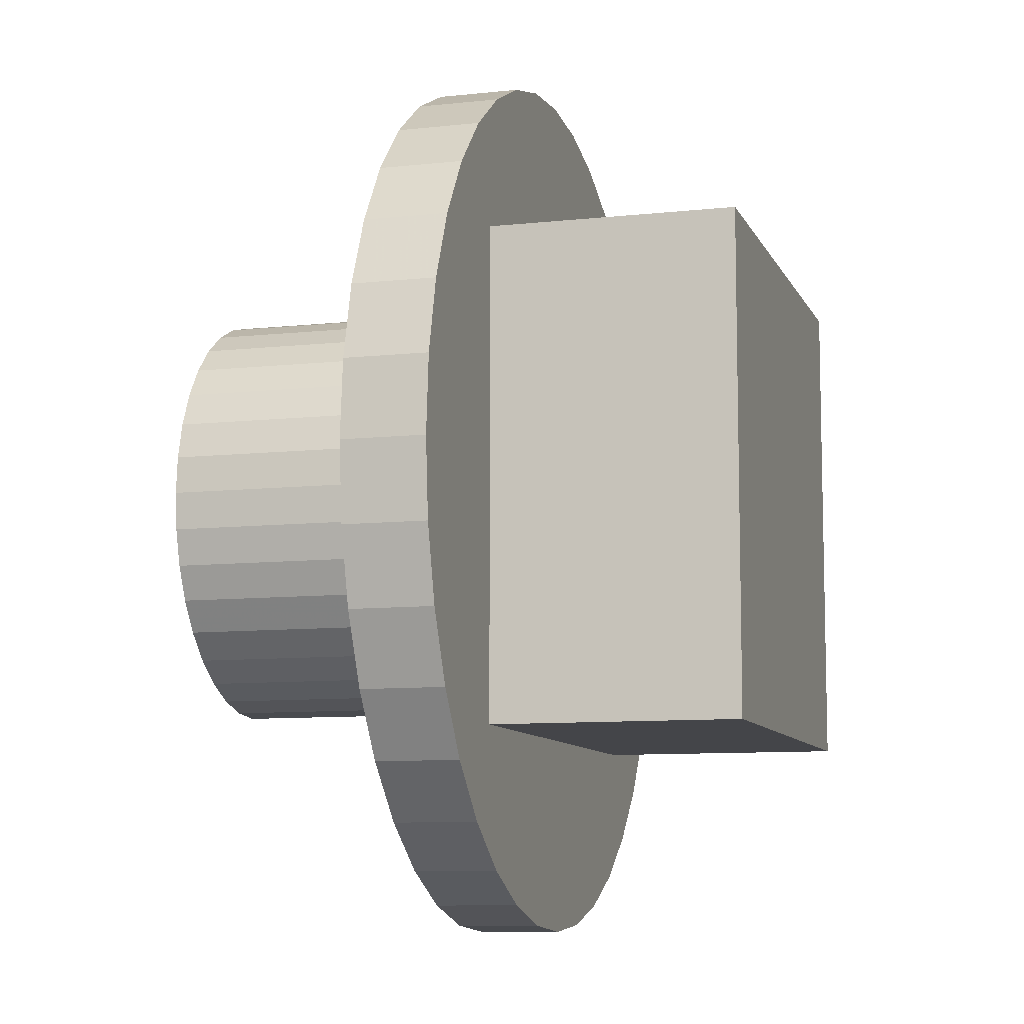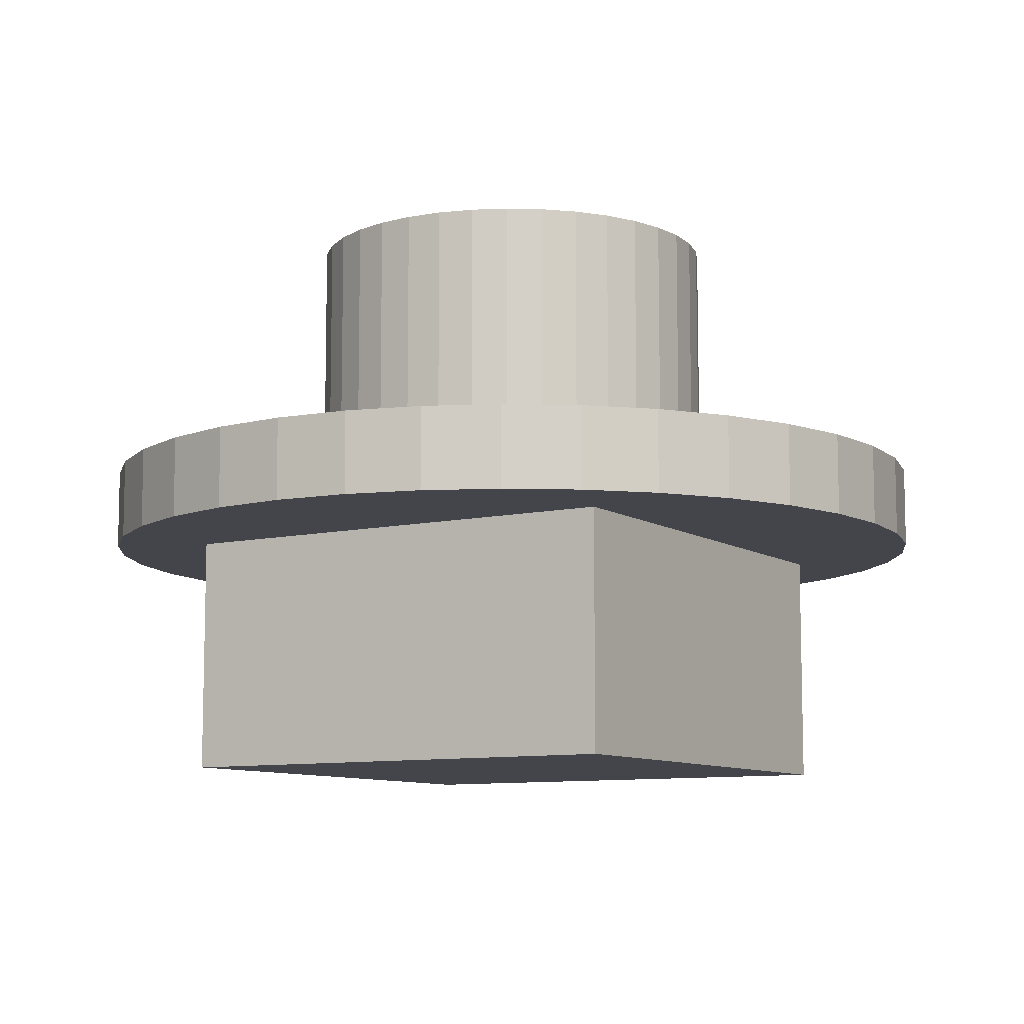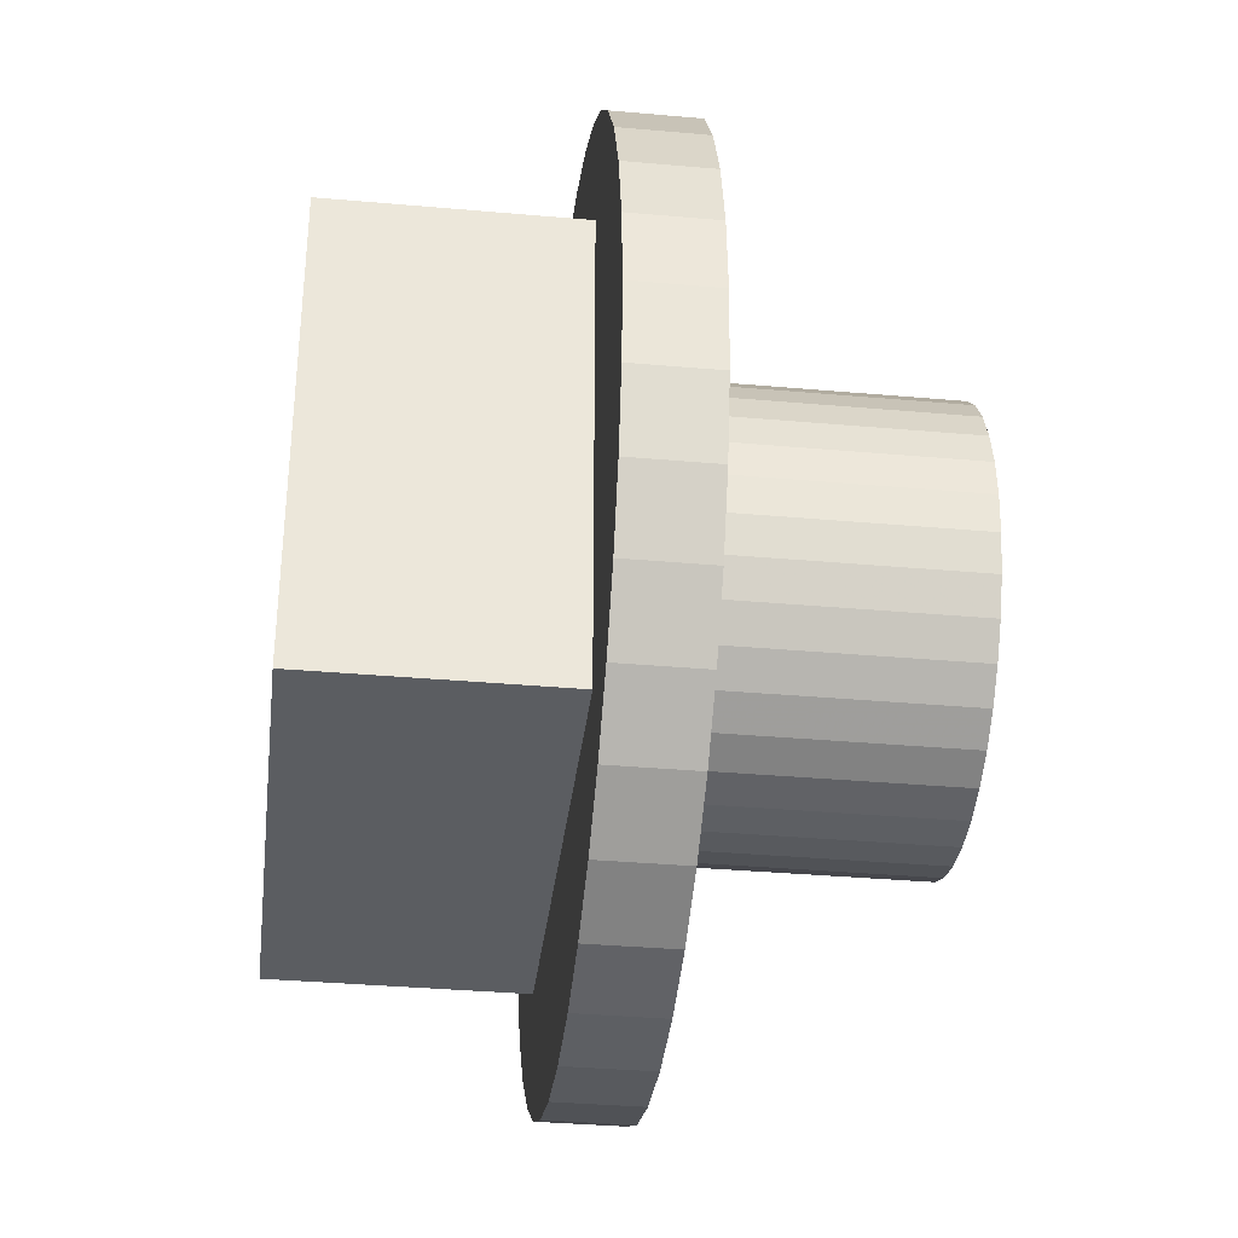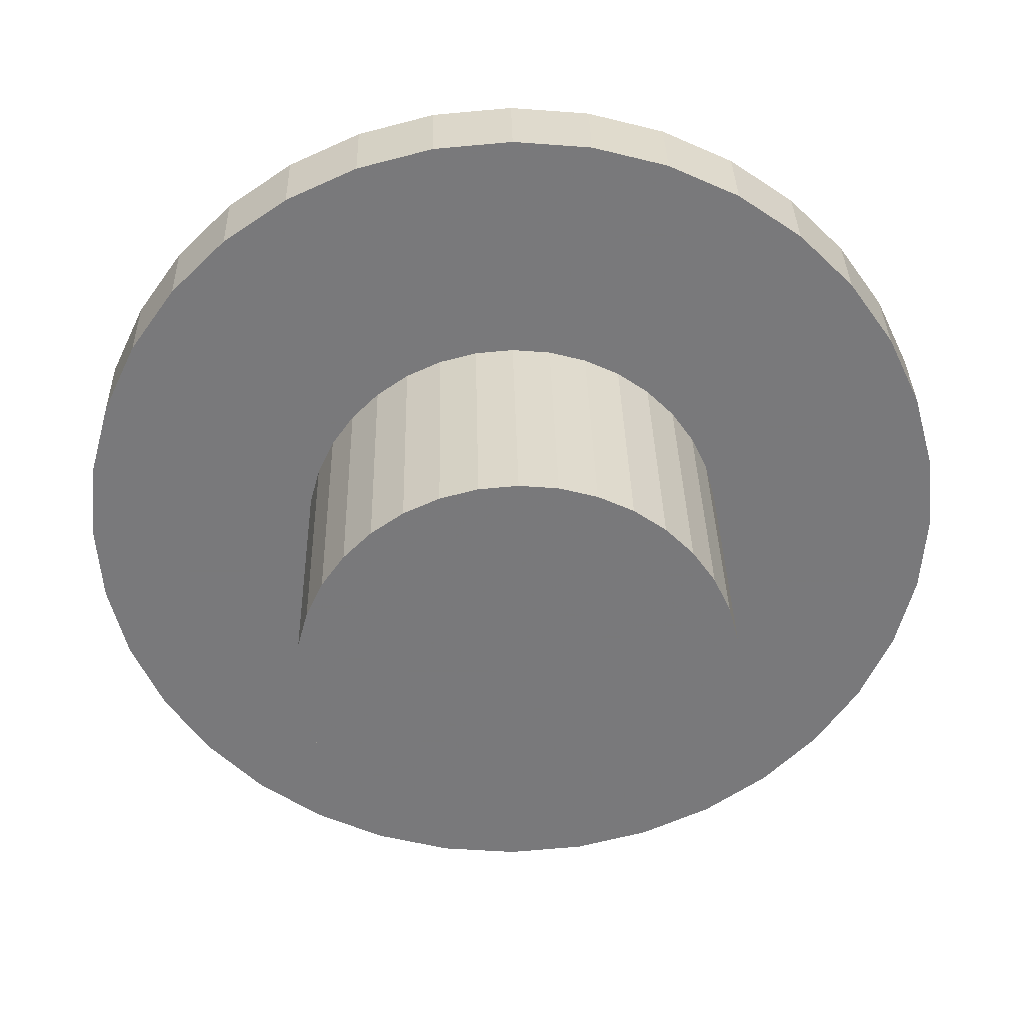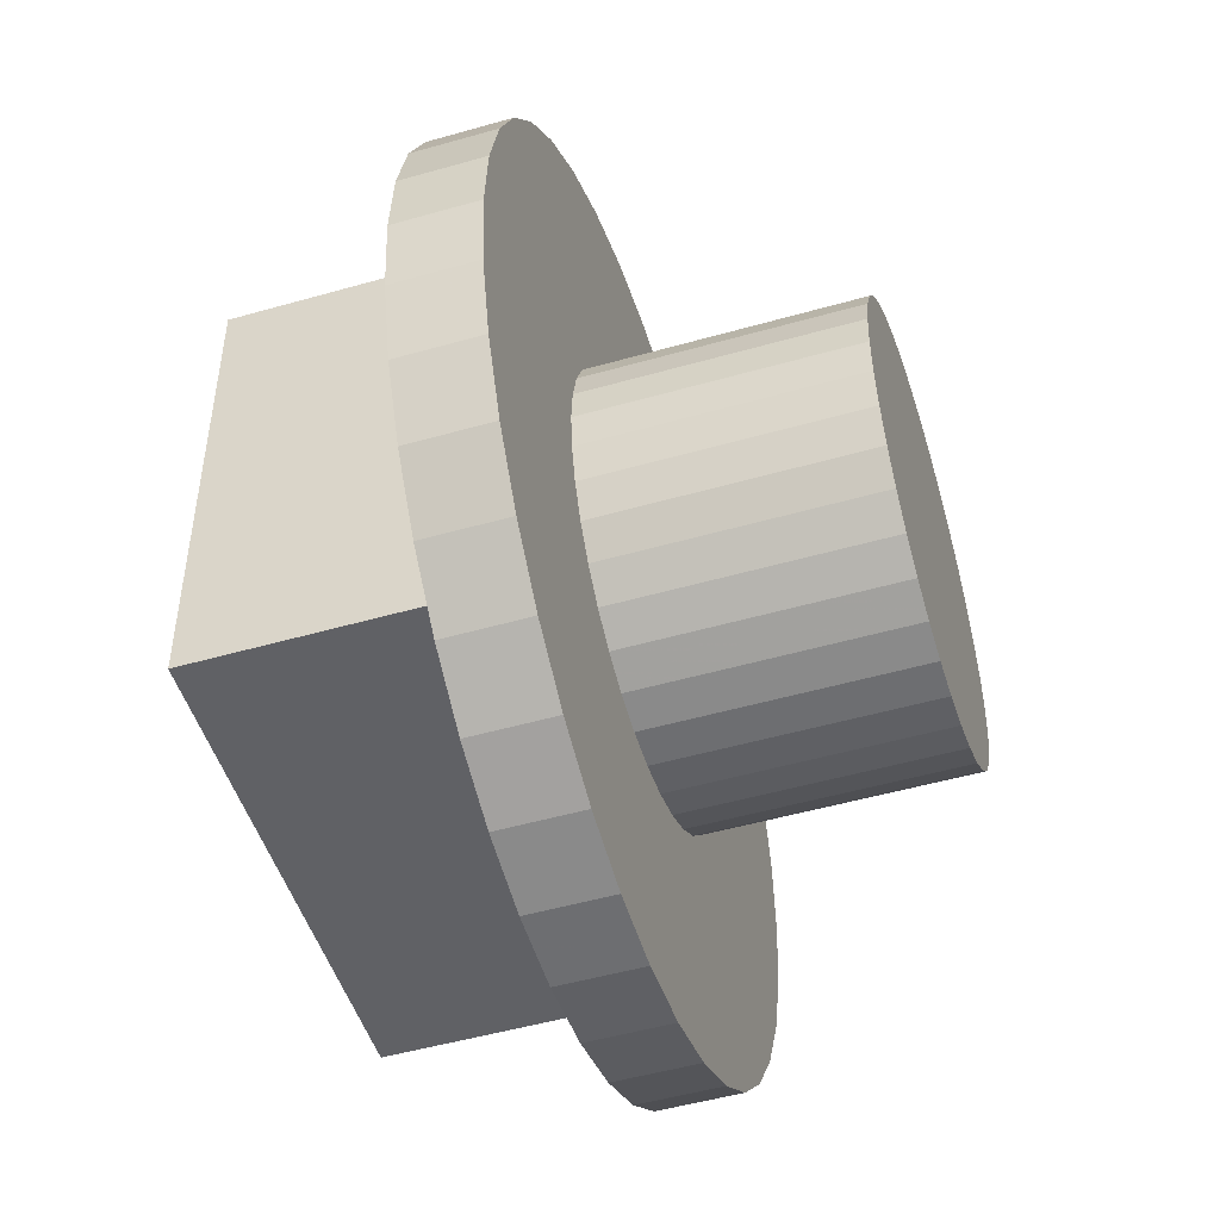
<metadata>
{"format":"obj","ext":"obj","renderer":"f3d","projection":"perspective","resolution":1024,"background":"white","views":[{"elev":-9.1,"azim":106.3,"up":"+Y"},{"elev":-9.2,"azim":121.4,"up":"+Z"},{"elev":-35.6,"azim":-96.7,"up":"+Y"},{"elev":32.3,"azim":-1.2,"up":"+Y"},{"elev":-49.8,"azim":-72.5,"up":"+Y"}]}
</metadata>
<code>
o Object.1
v 0.542 5.934 6.676
v 1.208 4.51 6.676
v 4.908 7.524 6.676
v 2.11 14.82 6.676
v 5.23 11.21 6.676
v 5.668 11.83 6.676
v 8e-06 9.02 6.676
v 0.136 7.454 6.676
v 4.644 9.02 6.676
v 1.208 13.53 6.676
v 0.136 10.59 6.676
v 4.71 9.78 6.676
v 4.908 10.52 6.676
v 0.542 12.11 6.676
v 4.71 8.26 6.676
v 2.11 3.222 6.676
v 5.668 6.208 6.676
v 5.23 6.832 6.676
v 10.52 4.908 6.676
v 10.59 0.136 6.676
v 12.11 0.544 6.676
v 6.832 12.81 6.676
v 5.934 17.5 6.676
v 4.51 16.83 6.676
v 9.78 13.33 6.676
v 10.52 13.13 6.676
v 10.59 17.9 6.676
v 11.21 12.81 6.676
v 13.53 16.83 6.676
v 12.11 17.5 6.676
v 5.934 0.544 6.676
v 7.454 0.136 6.676
v 7.524 4.908 6.676
v 9.02 13.4 6.676
v 9.02 18.04 6.676
v 7.454 17.9 6.676
v 8.26 13.33 6.676
v 6.208 12.37 6.676
v 3.222 15.93 6.676
v 7.524 13.13 6.676
v 3.222 2.11 6.676
v 4.51 1.208 6.676
v 6.208 5.668 6.676
v 6.832 5.23 6.676
v 9.02 0 6.676
v 9.02 4.644 6.676
v 8.26 4.71 6.676
v 9.78 4.71 6.676
v 13.53 1.208 6.676
v 11.21 5.23 6.676
v 11.83 12.37 6.676
v 12.37 11.83 6.676
v 15.93 14.82 6.676
v 14.82 15.93 6.676
v 11.83 5.668 6.676
v 14.82 2.11 6.676
v 15.93 3.222 6.676
v 12.81 6.832 6.676
v 12.37 6.208 6.676
v 12.81 11.21 6.676
v 13.13 10.52 6.676
v 17.5 12.11 6.676
v 16.83 13.53 6.676
v 13.33 9.78 6.676
v 16.83 4.51 6.676
v 18.04 9.02 6.676
v 13.4 9.02 6.676
v 13.33 8.26 6.676
v 17.5 5.934 6.676
v 13.13 7.524 6.676
v 17.9 10.59 6.676
v 17.9 7.454 6.676
v 17.9 7.454 5
v 18.04 9.02 5
v 17.5 5.934 5
v 17.9 10.59 5
v 4.02 13.22 5
v 1.208 13.53 5
v 2.11 14.82 5
v 4.02 11.91 5
v 0.542 12.11 5
v 3.222 15.93 5
v 4.824 14.02 5
v 4.02 14.02 5
v 4.02 10.84 5
v 0.136 10.59 5
v 4.02 9.902 5
v 8e-06 9.02 5
v 6.134 4.02 5
v 4.51 1.208 5
v 4.824 4.02 5
v 4.02 8.138 5
v 0.136 7.454 5
v 4.02 9.02 5
v 4.02 7.2 5
v 0.542 5.934 5
v 3.222 2.11 5
v 4.02 6.134 5
v 1.208 4.51 5
v 4.02 4.824 5
v 2.11 3.222 5
v 4.02 4.02 5
v 4.51 16.83 5
v 13.53 16.83 5
v 11.91 14.02 5
v 12.11 17.5 5
v 13.22 14.02 5
v 11.91 4.02 5
v 13.53 1.208 5
v 12.11 0.544 5
v 13.22 4.02 5
v 14.82 2.11 5
v 14.82 15.93 5
v 10.84 14.02 5
v 9.02 18.04 5
v 9.902 14.02 5
v 9.02 14.02 5
v 10.59 17.9 5
v 8.138 14.02 5
v 10.59 0.136 5
v 10.84 4.02 5
v 7.2 14.02 5
v 7.454 17.9 5
v 7.2 4.02 5
v 8.138 4.02 5
v 7.454 0.136 5
v 5.934 17.5 5
v 6.134 14.02 5
v 5.934 0.544 5
v 9.02 0 5
v 9.02 4.02 5
v 9.902 4.02 5
v 14.02 6.134 5
v 16.83 4.51 5
v 14.02 4.824 5
v 14.02 13.22 5
v 16.83 13.53 5
v 14.02 11.91 5
v 15.93 3.222 5
v 14.02 7.2 5
v 17.5 12.11 5
v 14.02 10.84 5
v 14.02 14.02 5
v 15.93 14.82 5
v 14.02 4.02 5
v 14.02 9.902 5
v 14.02 8.138 5
v 14.02 9.02 5
v 14.02 4.02 0
v 14.02 9.02 0
v 14.02 14.02 0
v 9.02 4.02 0
v 4.02 4.02 0
v 9.02 9.02 0
v 4.02 14.02 0
v 9.02 14.02 0
v 4.02 9.02 0
v 6.866 8.64 12.01
v 6.832 9.02 12.01
v 4.71 8.26 12.01
v 4.71 9.78 12.01
v 4.644 9.02 12.01
v 6.866 9.4 12.01
v 4.908 7.524 12.01
v 5.23 6.832 12.01
v 6.964 8.272 12.01
v 6.964 9.768 12.01
v 4.908 10.52 12.01
v 9.02 9.02 12.01
v 5.23 11.21 12.01
v 7.124 10.11 12.01
v 7.344 10.43 12.01
v 7.124 7.926 12.01
v 7.614 7.344 12.01
v 7.344 7.614 12.01
v 5.668 6.208 12.01
v 5.668 11.83 12.01
v 6.208 12.37 12.01
v 7.614 10.7 12.01
v 7.926 10.92 12.01
v 6.208 5.668 12.01
v 6.832 5.23 12.01
v 6.832 12.81 12.01
v 8.272 11.08 12.01
v 7.926 7.126 12.01
v 7.524 4.908 12.01
v 8.26 4.71 12.01
v 8.272 6.964 12.01
v 7.524 13.13 12.01
v 8.26 13.33 12.01
v 8.64 11.17 12.01
v 9.02 11.21 12.01
v 9.02 6.832 12.01
v 8.64 6.866 12.01
v 10.11 7.126 12.01
v 10.52 4.908 12.01
v 11.21 5.23 12.01
v 9.02 13.4 12.01
v 9.4 11.17 12.01
v 9.02 4.644 12.01
v 9.78 13.33 12.01
v 9.78 4.71 12.01
v 9.4 6.866 12.01
v 9.768 11.08 12.01
v 10.52 13.13 12.01
v 9.768 6.964 12.01
v 11.21 12.81 12.01
v 10.11 10.92 12.01
v 10.43 7.344 12.01
v 11.83 5.668 12.01
v 11.83 12.37 12.01
v 10.43 10.7 12.01
v 10.7 10.43 12.01
v 12.37 6.208 12.01
v 10.7 7.614 12.01
v 12.81 6.832 12.01
v 11.08 8.272 12.01
v 10.91 7.926 12.01
v 12.37 11.83 12.01
v 13.13 7.524 12.01
v 12.81 11.21 12.01
v 10.91 10.11 12.01
v 13.13 10.52 12.01
v 11.08 9.768 12.01
v 13.33 8.26 12.01
v 11.17 8.64 12.01
v 13.33 9.78 12.01
v 11.17 9.4 12.01
v 13.4 9.02 12.01
v 11.21 9.02 12.01
v 13.33 8.26 8.868
v 13.4 9.02 8.868
v 13.33 9.78 8.868
v 13.13 7.524 8.868
v 13.13 10.52 8.868
v 12.81 6.832 8.868
v 12.81 11.21 8.868
v 12.37 6.208 8.868
v 12.37 11.83 8.868
v 11.83 5.668 8.868
v 11.83 12.37 8.868
v 11.21 5.23 8.868
v 11.21 12.81 8.868
v 10.52 4.908 8.868
v 10.52 13.13 8.868
v 9.78 4.71 8.868
v 9.78 13.33 8.868
v 9.02 4.644 8.868
v 9.02 13.4 8.868
v 8.26 4.71 8.868
v 8.26 13.33 8.868
v 7.524 4.908 8.868
v 7.524 13.13 8.868
v 6.832 5.23 8.868
v 6.832 12.81 8.868
v 6.208 5.668 8.868
v 6.208 12.37 8.868
v 5.668 6.208 8.868
v 5.668 11.83 8.868
v 5.23 6.832 8.868
v 5.23 11.21 8.868
v 4.908 7.524 8.868
v 4.908 10.52 8.868
v 4.71 8.26 8.868
v 4.71 9.78 8.868
v 4.644 9.02 8.868
f 1 2 3
f 4 5 6
f 7 8 9
f 5 4 10
f 11 9 12
f 10 13 5
f 13 14 11
f 13 10 14
f 11 12 13
f 9 11 7
f 8 1 3
f 15 9 8
f 3 15 8
f 2 16 17
f 18 3 2
f 17 18 2
f 19 20 21
f 22 23 24
f 25 26 27
f 26 28 29
f 29 30 26
f 30 27 26
f 31 32 33
f 34 35 36
f 35 34 27
f 34 25 27
f 36 37 34
f 38 39 4
f 37 36 23
f 23 40 37
f 23 22 40
f 24 38 22
f 38 24 39
f 4 6 38
f 41 42 43
f 44 43 42
f 42 31 33
f 33 44 42
f 43 17 41
f 45 46 32
f 47 33 32
f 46 47 32
f 20 48 46
f 46 45 20
f 49 50 19
f 16 41 17
f 20 19 48
f 28 51 29
f 19 21 49
f 51 52 53
f 54 29 51
f 49 55 50
f 53 54 51
f 55 49 56
f 57 58 59
f 56 59 55
f 52 60 53
f 60 61 62
f 63 53 60
f 59 56 57
f 62 63 60
f 61 64 62
f 58 57 65
f 66 67 68
f 58 65 69
f 69 70 58
f 64 67 66
f 71 62 64
f 66 71 64
f 68 69 72
f 69 68 70
f 68 72 66
f 73 74 72
f 66 72 74
f 75 73 69
f 72 69 73
f 74 76 66
f 71 66 76
f 77 78 79
f 80 81 78
f 82 83 84
f 80 78 77
f 84 79 82
f 85 86 81
f 85 81 80
f 87 88 86
f 87 86 85
f 89 90 91
f 88 92 93
f 94 88 87
f 93 95 96
f 97 91 90
f 96 98 99
f 92 88 94
f 99 100 101
f 95 93 92
f 101 102 97
f 98 96 95
f 83 82 103
f 104 105 106
f 100 99 98
f 105 104 107
f 108 109 110
f 111 112 109
f 113 107 104
f 114 106 105
f 115 116 117
f 118 106 114
f 117 119 115
f 110 120 121
f 115 118 116
f 114 116 118
f 119 122 123
f 124 125 126
f 123 115 119
f 127 123 122
f 127 122 128
f 128 103 127
f 103 128 83
f 77 79 84
f 91 97 102
f 109 108 111
f 90 89 129
f 124 129 89
f 130 125 131
f 120 130 132
f 126 129 124
f 130 126 125
f 131 132 130
f 132 121 120
f 110 121 108
f 102 101 100
f 133 134 135
f 136 137 138
f 135 139 112
f 135 134 139
f 140 75 133
f 138 141 142
f 76 142 141
f 141 138 137
f 143 144 136
f 137 136 144
f 112 111 145
f 144 143 113
f 107 113 143
f 142 76 146
f 135 112 145
f 133 75 134
f 147 73 140
f 74 146 76
f 146 74 148
f 140 73 75
f 147 74 73
f 148 74 147
f 134 75 65
f 69 65 75
f 76 141 71
f 62 71 141
f 146 149 150
f 150 151 146
f 146 151 142
f 149 146 148
f 143 136 151
f 142 151 138
f 138 151 136
f 149 135 145
f 149 148 147
f 149 133 135
f 149 140 133
f 149 147 140
f 139 134 57
f 65 57 134
f 141 137 62
f 63 62 137
f 152 132 153
f 132 149 121
f 131 153 132
f 149 132 152
f 121 149 108
f 108 149 111
f 111 149 145
f 102 153 91
f 91 153 89
f 89 153 124
f 124 153 125
f 125 153 131
f 152 153 154
f 154 155 156
f 156 151 154
f 149 154 150
f 150 154 151
f 154 149 152
f 157 154 153
f 155 154 157
f 156 155 117
f 119 117 155
f 151 156 117
f 122 119 155
f 128 122 155
f 83 128 155
f 84 83 155
f 117 116 151
f 107 143 151
f 105 107 151
f 116 114 151
f 114 105 151
f 112 139 56
f 57 56 139
f 137 144 63
f 53 63 144
f 155 157 92
f 153 92 157
f 153 95 92
f 153 98 95
f 153 100 98
f 153 102 100
f 92 94 155
f 84 155 77
f 80 77 155
f 94 87 155
f 85 80 155
f 87 85 155
f 144 113 53
f 54 53 113
f 49 112 56
f 112 49 109
f 16 101 97
f 97 41 16
f 21 109 49
f 109 21 110
f 20 110 21
f 110 20 120
f 45 120 20
f 120 45 130
f 32 130 45
f 130 32 126
f 31 126 32
f 126 31 129
f 42 129 31
f 129 42 90
f 41 90 42
f 90 41 97
f 39 82 79
f 79 4 39
f 103 82 24
f 39 24 82
f 127 103 23
f 24 23 103
f 123 127 36
f 23 36 127
f 115 123 35
f 36 35 123
f 118 115 27
f 35 27 115
f 106 118 30
f 27 30 118
f 104 106 29
f 30 29 106
f 113 104 54
f 29 54 104
f 2 99 101
f 101 16 2
f 1 96 99
f 99 2 1
f 8 93 96
f 96 1 8
f 7 88 93
f 93 8 7
f 11 86 88
f 88 7 11
f 14 81 86
f 86 11 14
f 10 78 81
f 81 14 10
f 4 79 78
f 78 10 4
f 158 159 160
f 159 161 162
f 161 159 163
f 164 165 166
f 167 168 161
f 162 160 159
f 169 163 159
f 161 163 167
f 159 158 169
f 169 167 163
f 166 158 160
f 170 167 171
f 158 166 169
f 160 164 166
f 167 170 168
f 169 171 167
f 169 172 171
f 166 173 169
f 174 175 176
f 173 166 165
f 170 171 172
f 175 173 165
f 172 177 170
f 178 172 179
f 173 175 169
f 165 176 175
f 172 178 177
f 169 179 172
f 169 180 179
f 175 174 169
f 176 181 174
f 178 179 180
f 181 182 174
f 180 183 178
f 169 184 180
f 174 185 169
f 186 187 188
f 185 174 182
f 183 180 184
f 182 186 185
f 184 189 183
f 190 184 191
f 185 188 169
f 188 185 186
f 184 190 189
f 169 192 191
f 169 191 184
f 193 194 187
f 188 194 169
f 194 188 187
f 195 196 197
f 192 198 191
f 190 191 198
f 192 169 199
f 193 169 194
f 200 193 187
f 198 192 199
f 198 199 201
f 193 200 202
f 202 203 193
f 199 204 205
f 205 201 199
f 196 195 206
f 203 202 196
f 207 205 204
f 196 206 203
f 169 193 203
f 204 208 207
f 209 197 210
f 197 209 195
f 204 199 169
f 211 207 208
f 169 203 206
f 208 212 211
f 213 212 169
f 214 215 209
f 216 217 218
f 208 204 169
f 214 218 215
f 212 208 169
f 169 206 195
f 219 211 213
f 209 210 214
f 212 213 211
f 218 214 216
f 169 195 209
f 217 216 220
f 221 219 222
f 213 222 219
f 223 221 222
f 169 209 215
f 222 224 223
f 225 226 217
f 222 213 169
f 224 222 169
f 169 215 218
f 227 223 228
f 217 220 225
f 224 228 223
f 169 217 226
f 229 227 228
f 169 226 230
f 169 218 217
f 228 230 229
f 229 230 226
f 226 225 229
f 228 224 169
f 230 228 169
f 68 67 231
f 232 231 67
f 231 232 225
f 229 225 232
f 67 64 232
f 233 232 64
f 232 233 229
f 227 229 233
f 70 231 234
f 225 220 231
f 234 231 220
f 231 70 68
f 64 61 233
f 235 233 61
f 233 235 227
f 223 227 235
f 58 70 236
f 234 236 70
f 236 234 216
f 220 216 234
f 61 60 235
f 237 235 60
f 235 237 223
f 221 223 237
f 236 238 58
f 216 214 236
f 238 236 214
f 59 58 238
f 60 52 237
f 239 237 52
f 237 239 221
f 219 221 239
f 238 240 59
f 214 210 238
f 240 238 210
f 55 59 240
f 239 241 219
f 211 219 241
f 241 239 51
f 55 242 50
f 242 55 240
f 197 240 210
f 240 197 242
f 241 243 211
f 243 241 28
f 51 28 241
f 207 211 243
f 239 52 51
f 244 50 242
f 50 244 19
f 196 242 197
f 242 196 244
f 28 26 243
f 245 243 26
f 243 245 207
f 205 207 245
f 19 246 48
f 246 19 244
f 202 244 196
f 244 202 246
f 245 247 205
f 247 245 25
f 26 25 245
f 201 205 247
f 248 48 246
f 200 246 202
f 246 200 248
f 247 249 201
f 249 247 34
f 198 201 249
f 250 46 248
f 46 250 47
f 187 248 200
f 248 187 250
f 248 46 48
f 34 37 249
f 251 249 37
f 249 251 198
f 190 198 251
f 247 25 34
f 47 252 33
f 252 47 250
f 186 250 187
f 250 186 252
f 251 253 190
f 253 251 40
f 37 40 251
f 189 190 253
f 33 254 44
f 254 33 252
f 182 252 186
f 252 182 254
f 253 255 189
f 255 253 22
f 183 189 255
f 44 256 43
f 256 44 254
f 181 254 182
f 254 181 256
f 255 257 183
f 257 255 38
f 22 38 255
f 178 183 257
f 253 40 22
f 256 181 176
f 176 258 256
f 258 17 43
f 43 256 258
f 259 177 178
f 178 257 259
f 257 38 6
f 6 259 257
f 260 18 17
f 258 176 165
f 165 260 258
f 17 258 260
f 5 261 259
f 259 6 5
f 177 259 261
f 261 170 177
f 262 3 18
f 260 165 164
f 164 262 260
f 18 260 262
f 13 263 261
f 261 5 13
f 170 261 263
f 263 168 170
f 264 15 3
f 262 164 160
f 160 264 262
f 3 262 264
f 265 161 168
f 168 263 265
f 12 265 263
f 263 13 12
f 266 9 15
f 264 160 162
f 162 266 264
f 15 264 266
f 265 12 9
f 266 162 161
f 161 265 266
f 9 266 265

</code>
